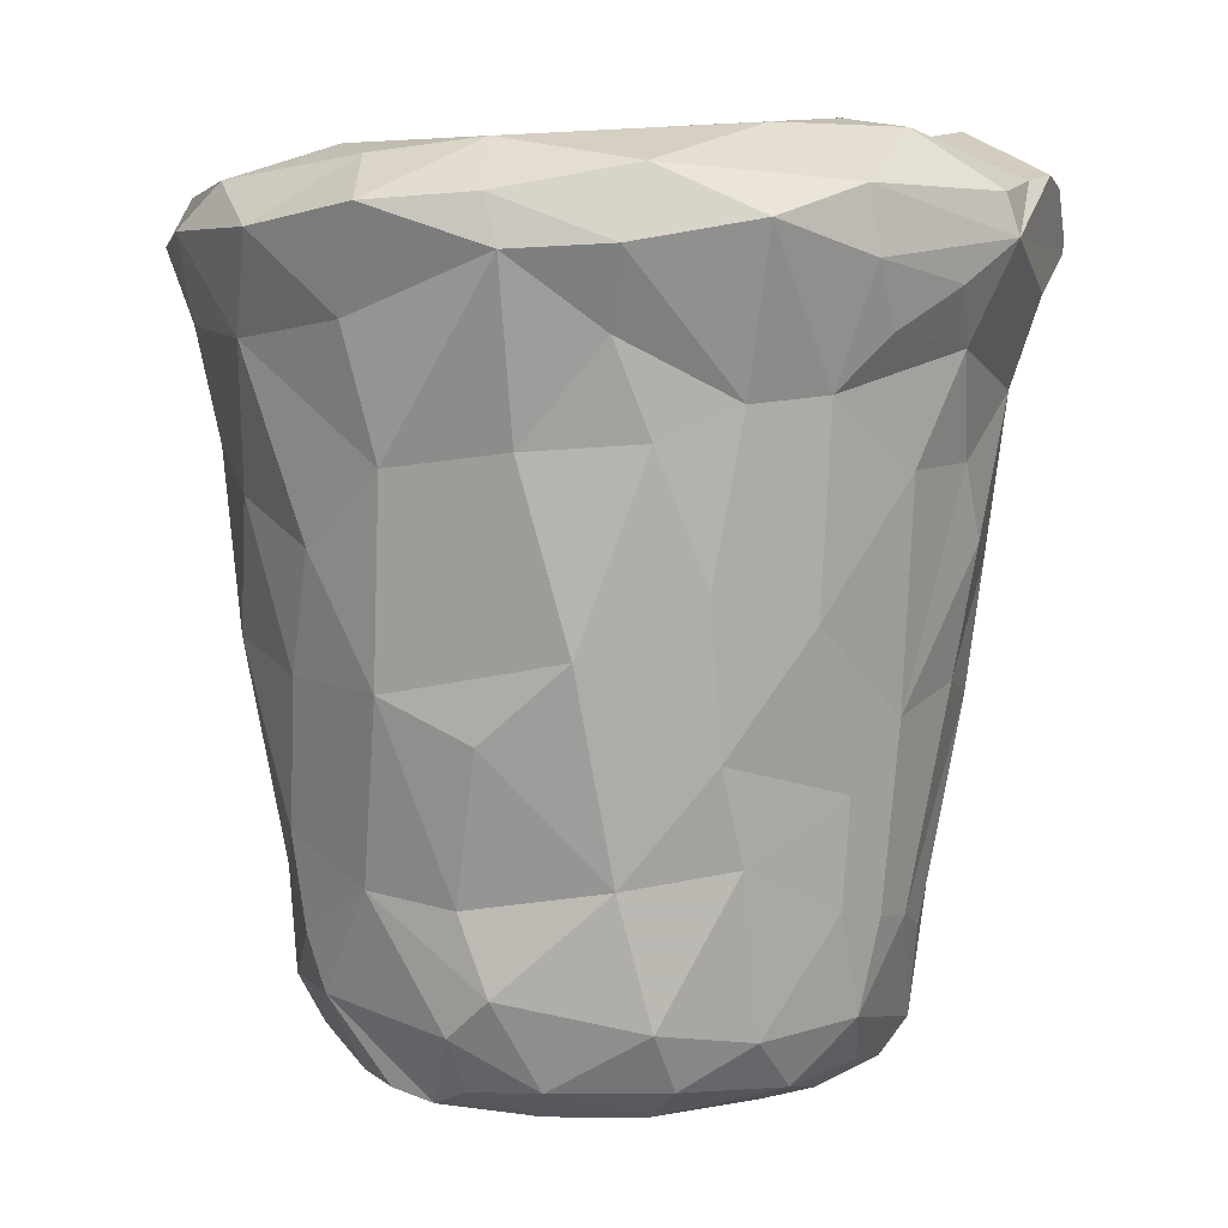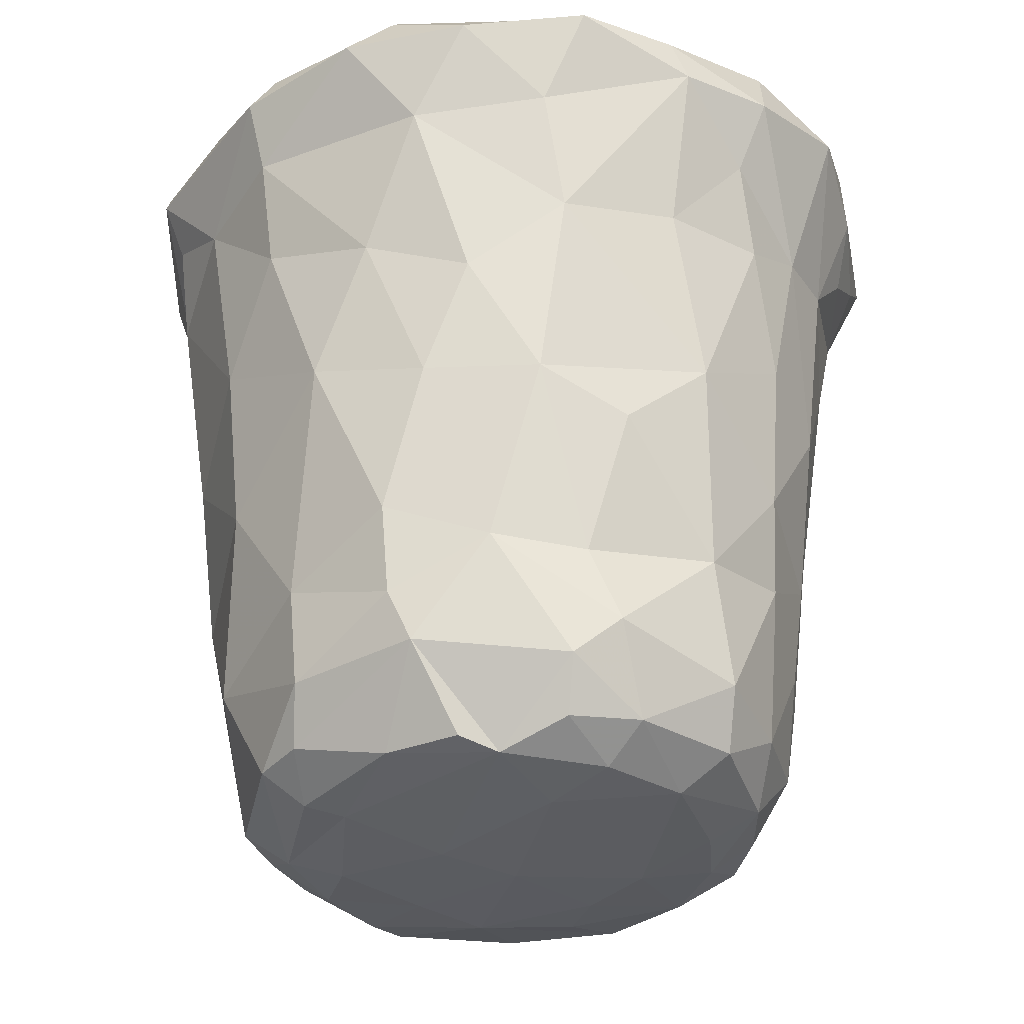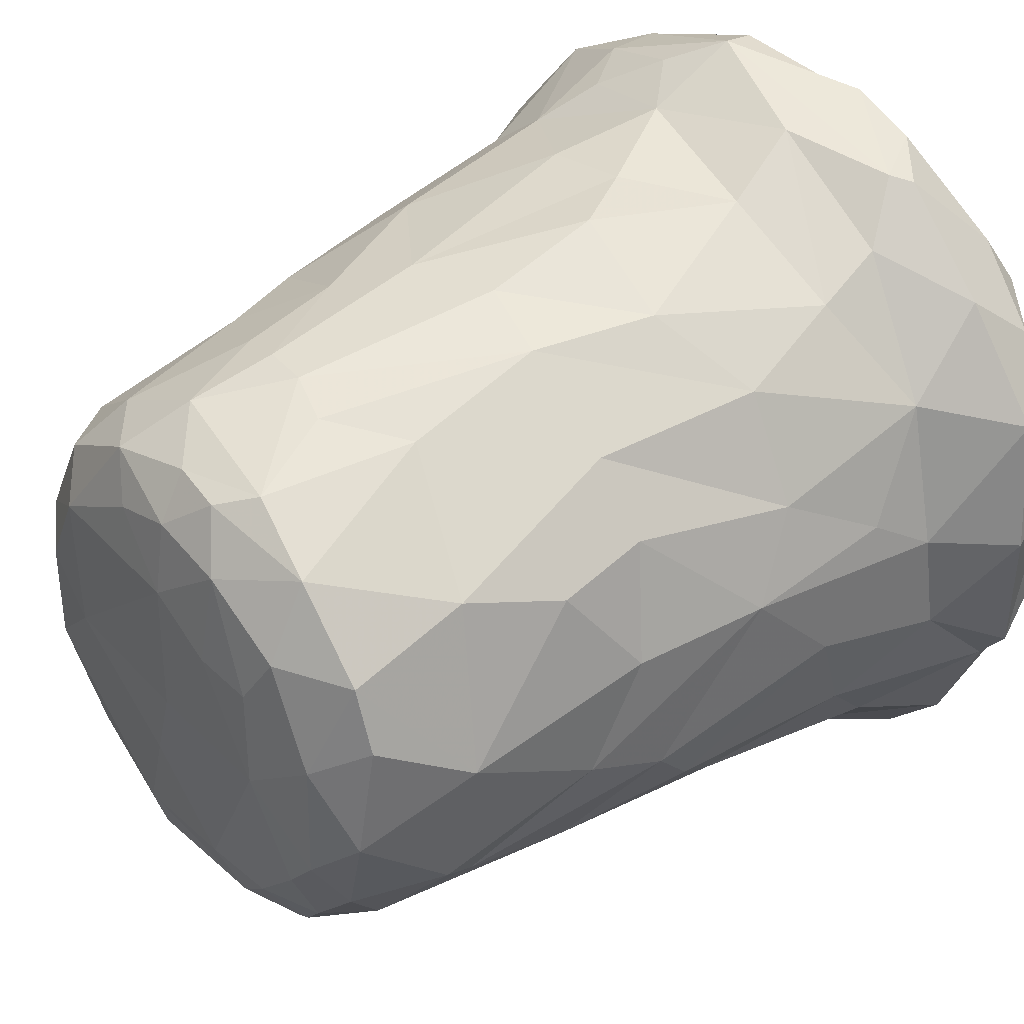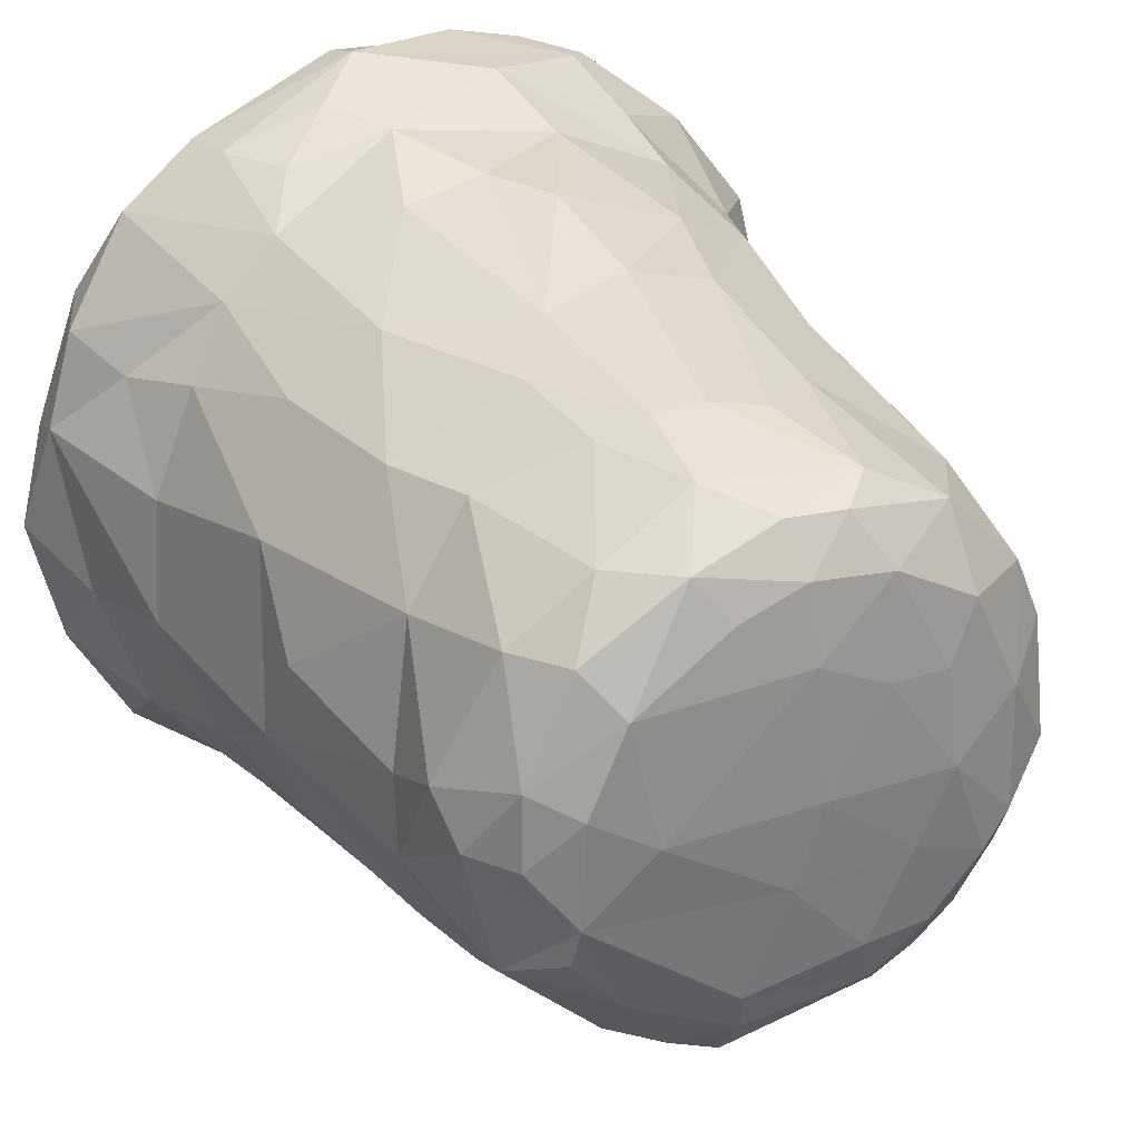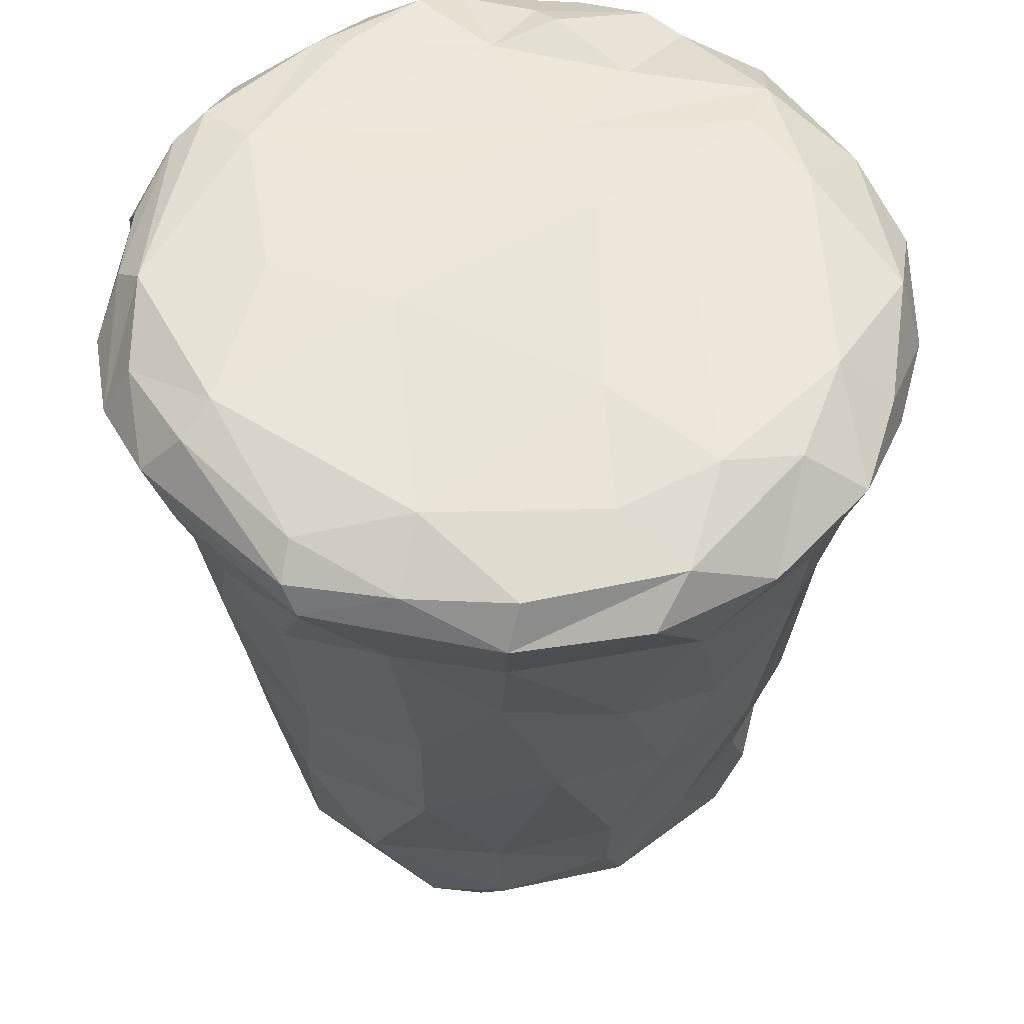
<metadata>
{"format":"obj","ext":"obj","renderer":"f3d","projection":"perspective","resolution":1024,"background":"white","views":[{"elev":4.6,"azim":117.7,"up":"+Z"},{"elev":-33.2,"azim":76.6,"up":"+Z"},{"elev":40.0,"azim":-131.0,"up":"+Y"},{"elev":30.6,"azim":151.3,"up":"+Y"},{"elev":53.6,"azim":32.8,"up":"+Z"}]}
</metadata>
<code>
v 0.02823 0.01463 0.01671
v 0.03216 -0.00466 0.01781
v 0.01895 -0.008899 -0.0396
v 0.02149 0.02162 0.01192
v 0.009324 0.02325 0.03222
v -0.02279 -0.009367 -0.03158
v -0.03498 0.003308 0.02264
v 0.0007005 0.02974 0.007524
v -0.002902 0.03303 0.0282
v -0.02604 0.005449 -0.01363
v -0.009431 0.02316 -0.02298
v 0.02348 -0.01868 0.004989
v -0.01605 -0.01236 0.0318
v 0.004824 0.03417 0.02696
v -0.02118 0.0243 0.03049
v -0.02521 0.01239 0.03242
v 0.03303 0.008541 0.02237
v -0.01048 0.00814 -0.04171
v -0.01182 -0.01916 -0.038
v 0.005223 -0.01901 -0.04043
v 0.009195 0.01956 -0.03848
v 0.01412 0.01935 -0.03429
v 0.007747 -0.03053 0.01619
v -0.01836 0.02695 0.01888
v 0.03272 -0.01219 0.02433
v 0.03053 -0.002511 0.007418
v -0.02004 -0.01706 -0.01651
v 0.007991 0.02866 0.007104
v 0.01709 0.01948 -0.0212
v -0.02292 0.01337 -0.01909
v -0.03378 -0.009346 0.0242
v 0.01495 0.01084 -0.04053
v -0.0172 0.00412 -0.04086
v -0.0001084 -0.03179 0.02803
v -0.02811 -0.0174 0.02811
v -0.01721 -0.01616 -0.03462
v -0.003497 0.01435 0.03185
v -0.03264 -0.003512 0.02959
v -0.03075 0.005073 0.01525
v -0.02296 0.02038 0.03225
v 0.02106 -0.01337 -0.03248
v 0.0008744 -0.03448 0.02566
v -0.03303 0.01438 0.02393
v 0.009725 -0.03108 0.02653
v 0.01656 0.02099 0.03154
v -0.02062 0.02141 0.003223
v 0.02209 -0.000537 -0.03841
v -0.01893 0.02446 0.013
v 0.02463 -0.0007586 -0.03399
v 0.02998 -0.003974 0.02936
v 0.02064 0.01411 -0.03303
v -0.01128 -0.0001416 -0.04232
v -0.01208 -0.03172 0.02191
v -0.03138 -0.003937 0.01616
v -0.01212 -0.02782 0.005194
v 0.01825 0.003746 -0.04059
v -0.02803 -0.01066 0.008509
v 0.006611 0.01595 -0.04035
v -0.02129 -0.002484 -0.03917
v -0.008954 -0.02209 -0.03686
v 0.02484 -0.01356 -0.008164
v 0.02738 -0.02181 0.02439
v 0.03495 -0.00165 0.0258
v -0.01234 -0.02936 0.0293
v -0.02601 -0.001328 0.0319
v 0.01675 0.02949 0.02196
v 0.02182 0.005715 -0.0379
v -0.03296 0.005549 0.02831
v 0.009748 -0.02079 -0.03758
v 0.02453 -0.007654 -0.02365
v 0.0128 -0.0214 -0.03312
v 0.005406 -0.02273 -0.03791
v -1.39e-05 0.0003939 -0.04232
v -0.025 -0.01827 0.03053
v -0.0222 -0.01755 -0.001285
v -0.01121 0.02455 0.0326
v -0.0173 -0.006403 -0.04121
v 0.02766 0.003518 -0.01219
v -0.02619 -0.01049 -0.00809
v -0.02075 -0.02539 0.02831
v 0.02066 -0.01532 -0.02804
v 0.002275 -0.006613 -0.0421
v -0.01976 0.01558 -0.02705
v 0.005953 0.02359 -0.03348
v -0.01418 -0.02142 -0.02305
v 0.02937 0.007702 0.008654
v -0.02264 -0.02721 0.02371
v -0.00841 0.02955 0.01271
v 0.003581 0.00748 0.03264
v -0.02801 0.01929 0.02849
v 0.007738 -0.02663 -0.01463
v -0.02567 -0.01782 0.01478
v -0.02456 0.002571 -0.02983
v 0.005735 -0.01563 -0.04127
v 0.007629 -0.02542 0.02976
v 0.01857 -0.005394 -0.04053
v -0.02578 -0.003628 -0.01852
v -0.01386 0.02541 0.03167
v 0.02844 -0.004276 -0.008787
v 0.004333 0.03506 0.0237
v 0.01452 0.005372 0.03154
v 0.0008528 0.01783 -0.04046
v -0.02677 -0.006465 -0.01158
v -0.008262 -0.006356 -0.04219
v 0.009888 0.02459 -0.01637
v 0.01843 -0.0292 0.02367
v -0.008909 -0.03026 0.01487
v 0.01361 -0.007716 0.03112
v 0.008424 0.02812 0.03146
v -0.002892 0.02345 0.03145
v -0.01495 -0.009274 -0.04156
v -0.02959 -0.001359 0.004658
v -0.01566 0.03121 0.02327
v 0.0176 0.01435 -0.03777
v 0.01811 -0.02689 0.0274
v 0.02682 0.01087 -0.005931
v 0.01975 0.01895 -0.01347
v -0.003387 0.02136 -0.03843
v 0.01721 0.02889 0.02712
v 0.005048 0.02498 -0.02594
v 0.0172 -0.02748 0.01771
v 0.02766 -0.01755 0.02794
v -0.01187 -0.02571 0.03103
v 0.02272 0.01211 -0.02255
v 0.01347 0.02928 0.01692
v 0.0008124 -0.02591 -0.02869
v -0.004377 -0.01402 -0.04189
v 0.03252 0.007164 0.02634
v 0.0009343 0.02523 -0.0264
v -0.02077 -0.01306 -0.02746
v -0.002546 0.02745 -0.009003
v -0.01289 -0.02476 -0.008623
v 0.01648 0.0259 0.01255
v 0.01468 -0.01397 -0.03967
v -0.006719 0.03278 0.01996
v -0.005288 0.008517 -0.04188
v 0.01577 -0.02602 0.008403
v -0.01847 -0.01134 -0.03828
v -0.006291 0.02257 -0.03579
v -0.02698 0.01699 0.01623
v -0.0213 0.007138 -0.03746
v -0.01553 -0.03121 0.02517
v -0.00606 0.01692 -0.04079
v 0.02812 0.005199 0.03036
v 0.009211 0.02364 -0.02516
v -0.01868 -0.02232 0.003832
v -0.01725 0.0307 0.02464
v 0.00547 0.02665 -0.01103
v 0.008841 -0.02819 -0.000545
v 0.02551 0.01649 0.009261
v -0.0227 0.01483 -0.01111
v 0.001452 0.02158 -0.0377
v 0.0009899 -0.0329 0.01916
v -0.003507 0.02449 -0.02795
v -0.01284 0.01901 -0.03704
v 0.0204 -0.01655 0.02951
v 0.02533 0.003225 -0.03072
v -0.01042 -0.01418 -0.04143
v 0.004727 0.03124 0.01581
v 0.02519 -0.008739 0.0305
v -0.01718 -0.02646 0.01621
v -0.01076 0.001116 0.03236
v 0.002494 -0.03494 0.02332
v 0.02515 0.0004841 -0.02446
v -0.03207 -0.01142 0.02309
v -0.005714 -0.02662 -0.01898
v 0.01281 -0.02214 -0.02453
v -0.03162 -0.0107 0.02748
v 0.01525 0.02442 -0.003665
v -0.0192 0.01238 -0.0373
v 0.02461 0.025 0.02452
v 0.02854 -0.01566 0.01654
v -0.02915 0.008547 0.01019
v -0.002422 0.02957 0.001497
v -0.01318 0.01274 -0.04073
v 0.0191 -0.02201 -0.005908
v 0.02144 -0.0161 -0.02041
v -0.01777 0.02028 -0.01097
v -0.03146 -0.0002751 0.03101
v -0.01456 -0.01562 -0.03886
v 0.02188 0.01914 -0.001142
v -0.002887 -0.02871 -0.005864
v -0.006167 -0.0185 -0.04037
v -0.01451 0.0193 0.03191
v -0.02818 0.006127 -0.002215
v 0.02233 0.0132 0.03095
v -0.026 0.0236 0.02357
v -0.02595 0.01298 0.00251
v 0.01293 0.0003362 -0.04156
v 0.03048 0.01658 0.02274
v -0.00685 0.03327 0.02878
v -0.002324 -0.03153 0.01231
v -0.02782 0.01134 0.03185
v -0.02782 -0.02152 0.02366
v 0.02768 -0.01045 0.00146
v -0.0131 0.03177 0.02813
v -0.005019 -0.009807 0.03202
v 0.0006616 0.01149 -0.04164
v -0.009209 0.02589 -0.01067
v -0.0124 0.0262 -0.0003314
v 0.02783 0.01725 0.02831
v 0.008618 0.03257 0.02029
f 6 93 59
f 19 180 158
f 111 180 138
f 111 158 180
f 19 183 60
f 183 72 60
f 19 158 183
f 183 158 127
f 127 94 183
f 20 183 94
f 111 138 77
f 77 138 59
f 158 111 104
f 52 77 33
f 33 77 59
f 111 77 52
f 104 111 52
f 127 158 104
f 104 82 127
f 94 127 82
f 104 52 73
f 82 104 73
f 19 85 36
f 6 36 130
f 19 36 180
f 138 180 36
f 27 130 36
f 60 85 19
f 60 166 85
f 6 138 36
f 138 6 59
f 60 126 166
f 166 182 132
f 166 91 182
f 182 55 132
f 6 130 97
f 6 97 93
f 97 130 103
f 97 103 185
f 185 103 112
f 85 27 36
f 130 27 103
f 79 103 27
f 85 166 132
f 85 132 27
f 27 132 75
f 132 146 75
f 79 27 75
f 132 55 146
f 107 55 192
f 192 55 182
f 149 192 182
f 55 107 161
f 161 87 194
f 53 87 161
f 161 107 53
f 153 107 192
f 107 153 163
f 79 75 57
f 146 92 75
f 103 79 112
f 79 57 112
f 75 92 57
f 92 161 194
f 165 57 92
f 194 165 92
f 112 57 54
f 57 165 54
f 31 54 165
f 146 55 92
f 55 161 92
f 87 53 142
f 87 142 80
f 142 64 80
f 64 123 80
f 107 163 53
f 42 142 163
f 53 163 142
f 142 42 64
f 34 64 42
f 123 64 34
f 194 87 35
f 35 168 194
f 35 87 74
f 87 80 74
f 35 38 168
f 74 38 35
f 168 165 194
f 31 165 168
f 31 168 38
f 31 68 7
f 38 74 179
f 74 65 179
f 38 68 31
f 65 193 179
f 74 80 123
f 123 13 74
f 74 13 65
f 123 197 13
f 123 95 197
f 162 65 13
f 197 162 13
f 141 33 59
f 52 33 175
f 33 141 170
f 52 175 18
f 170 175 33
f 18 136 52
f 73 52 136
f 73 136 198
f 155 175 170
f 18 143 136
f 143 18 175
f 155 143 175
f 102 198 143
f 136 143 198
f 155 118 143
f 102 143 118
f 118 152 102
f 93 141 59
f 93 170 141
f 170 93 83
f 155 170 83
f 139 155 11
f 155 139 118
f 152 118 139
f 154 139 11
f 154 129 139
f 97 10 93
f 10 30 93
f 10 151 30
f 151 10 185
f 10 97 185
f 185 188 151
f 30 83 93
f 178 83 30
f 155 83 11
f 178 11 83
f 11 178 199
f 151 178 30
f 151 188 178
f 199 178 46
f 199 46 200
f 154 11 199
f 154 199 129
f 199 131 129
f 199 200 131
f 39 185 112
f 112 54 39
f 39 173 185
f 185 173 188
f 39 140 173
f 39 54 7
f 39 43 140
f 39 7 43
f 173 140 188
f 46 188 140
f 140 48 46
f 178 188 46
f 140 187 24
f 46 48 200
f 200 48 88
f 200 174 131
f 174 200 88
f 140 24 48
f 135 48 24
f 135 24 113
f 48 135 88
f 174 88 8
f 8 88 159
f 135 159 88
f 159 135 100
f 54 31 7
f 7 68 43
f 68 38 179
f 193 68 179
f 65 16 193
f 43 187 140
f 43 90 187
f 43 68 193
f 193 90 43
f 193 40 90
f 16 40 193
f 40 15 90
f 162 37 65
f 108 89 197
f 197 89 162
f 162 89 37
f 65 184 16
f 65 37 184
f 16 184 40
f 40 184 15
f 98 15 184
f 76 98 184
f 37 110 184
f 110 76 184
f 187 90 147
f 147 90 15
f 24 187 147
f 147 113 24
f 113 147 196
f 15 196 147
f 15 98 196
f 76 191 98
f 98 191 196
f 113 100 135
f 113 196 191
f 113 191 100
f 9 100 191
f 191 76 110
f 9 191 110
f 72 183 20
f 69 72 20
f 94 134 20
f 69 20 134
f 73 189 82
f 134 94 96
f 96 3 134
f 94 82 96
f 189 96 82
f 96 47 49
f 126 60 72
f 69 71 72
f 167 126 71
f 72 71 126
f 41 69 134
f 69 41 71
f 3 41 134
f 41 81 71
f 81 167 71
f 96 41 3
f 41 96 49
f 41 70 81
f 70 41 49
f 49 157 70
f 157 164 70
f 126 91 166
f 167 91 126
f 91 149 182
f 91 176 149
f 81 177 167
f 167 176 91
f 167 177 176
f 81 70 177
f 177 61 176
f 176 61 12
f 70 164 99
f 99 177 70
f 177 99 61
f 164 78 99
f 99 195 61
f 149 23 192
f 137 23 149
f 137 149 176
f 23 137 121
f 192 23 153
f 12 121 137
f 23 121 106
f 121 62 106
f 176 12 137
f 12 172 121
f 121 172 62
f 61 195 12
f 26 195 99
f 12 195 172
f 2 172 26
f 195 26 172
f 172 2 25
f 153 23 163
f 163 44 42
f 42 44 34
f 23 106 163
f 163 106 44
f 95 34 44
f 34 95 123
f 106 115 44
f 44 115 95
f 95 108 197
f 115 156 95
f 95 156 108
f 122 156 115
f 108 101 89
f 156 160 108
f 108 160 101
f 106 122 115
f 106 62 122
f 172 25 62
f 122 62 25
f 122 160 156
f 63 25 2
f 122 50 160
f 122 25 50
f 160 50 144
f 25 63 50
f 73 198 189
f 189 198 32
f 189 56 96
f 96 56 47
f 47 56 67
f 32 56 189
f 114 67 32
f 56 32 67
f 102 58 198
f 32 198 58
f 32 58 21
f 21 114 32
f 21 58 102
f 152 21 102
f 47 67 49
f 49 67 157
f 114 51 67
f 51 157 67
f 124 157 51
f 157 124 164
f 21 152 84
f 139 84 152
f 21 22 114
f 84 22 21
f 114 22 51
f 22 29 51
f 129 84 139
f 84 129 120
f 120 145 84
f 145 22 84
f 29 124 51
f 22 145 29
f 124 29 117
f 29 145 105
f 29 105 117
f 124 117 116
f 117 169 181
f 181 116 117
f 78 164 124
f 116 78 124
f 78 116 99
f 145 120 105
f 120 148 105
f 129 131 148
f 120 129 148
f 131 174 148
f 105 148 169
f 117 105 169
f 116 181 150
f 181 169 4
f 150 181 4
f 99 116 26
f 116 86 26
f 150 86 116
f 86 17 26
f 26 17 2
f 86 1 17
f 1 190 17
f 150 1 86
f 150 4 1
f 4 190 1
f 171 190 4
f 28 169 148
f 8 28 148
f 169 28 133
f 174 8 148
f 169 133 4
f 159 133 28
f 133 159 125
f 28 8 159
f 100 202 159
f 202 125 159
f 125 202 66
f 133 171 4
f 66 133 125
f 133 66 171
f 89 101 5
f 160 144 101
f 144 186 101
f 89 5 37
f 101 45 5
f 101 186 45
f 201 45 186
f 17 63 2
f 128 63 17
f 128 144 63
f 63 144 50
f 201 144 128
f 171 201 190
f 17 190 128
f 190 201 128
f 144 201 186
f 9 14 100
f 66 202 100
f 100 14 119
f 109 9 110
f 109 110 37
f 37 5 109
f 9 109 14
f 119 14 109
f 66 119 171
f 100 119 66
f 119 109 45
f 5 45 109
f 119 201 171
f 119 45 201

</code>
